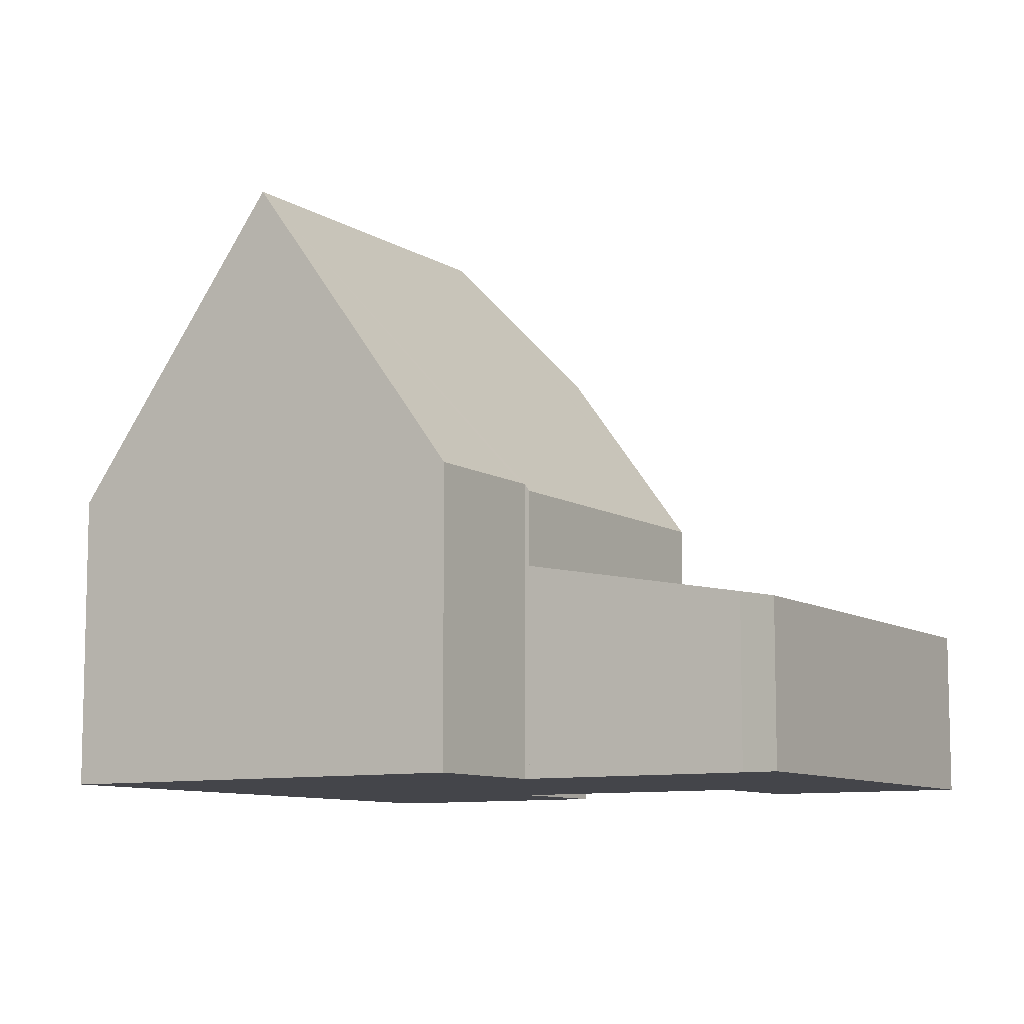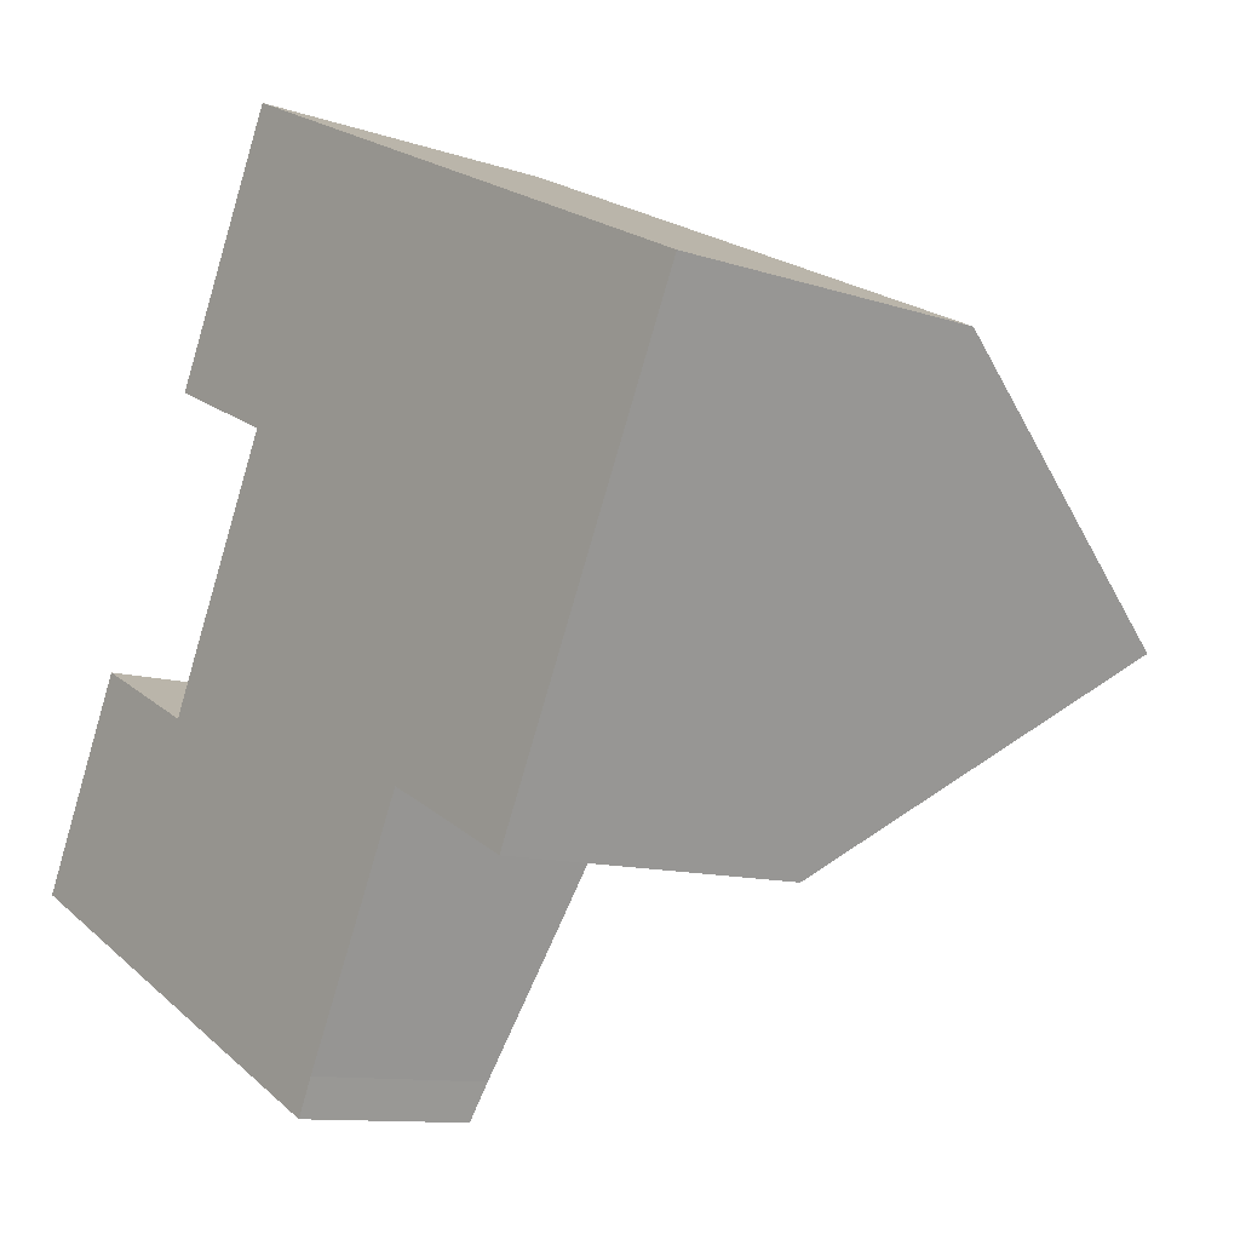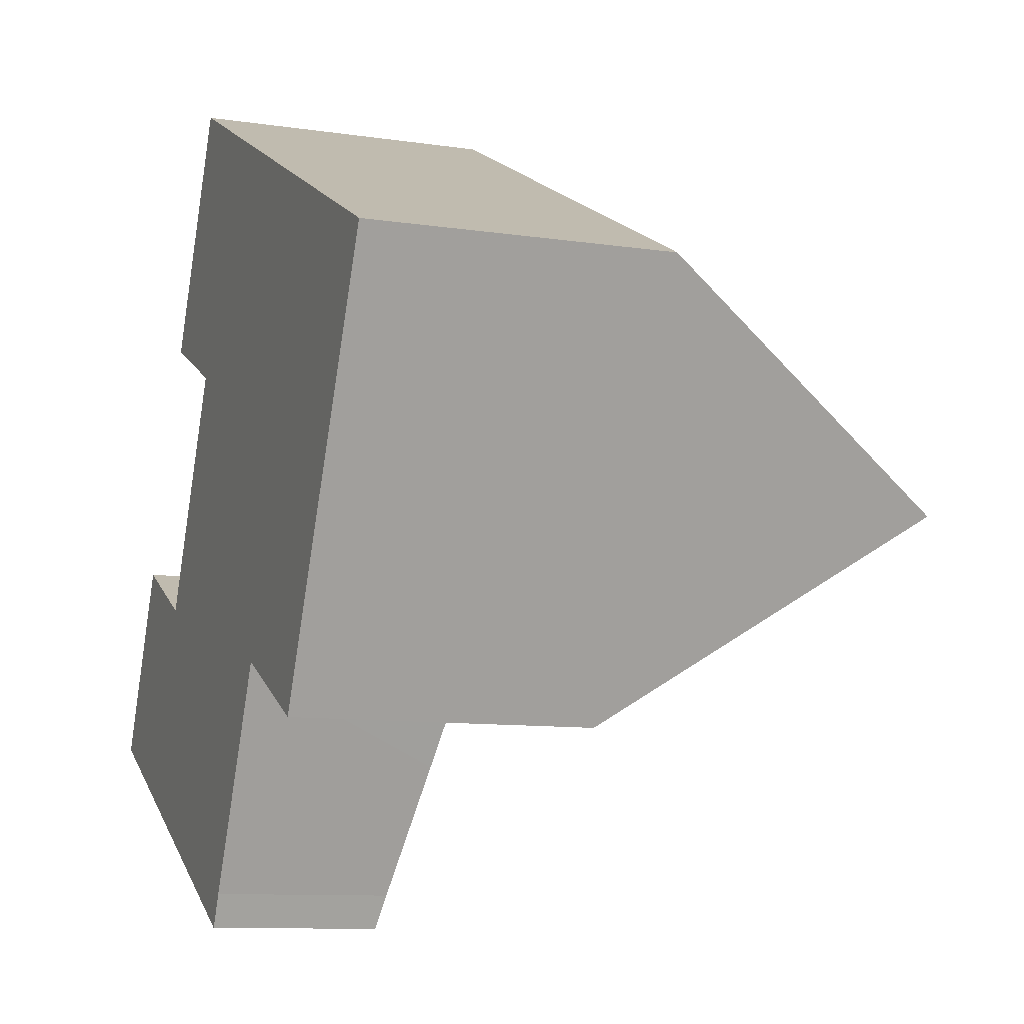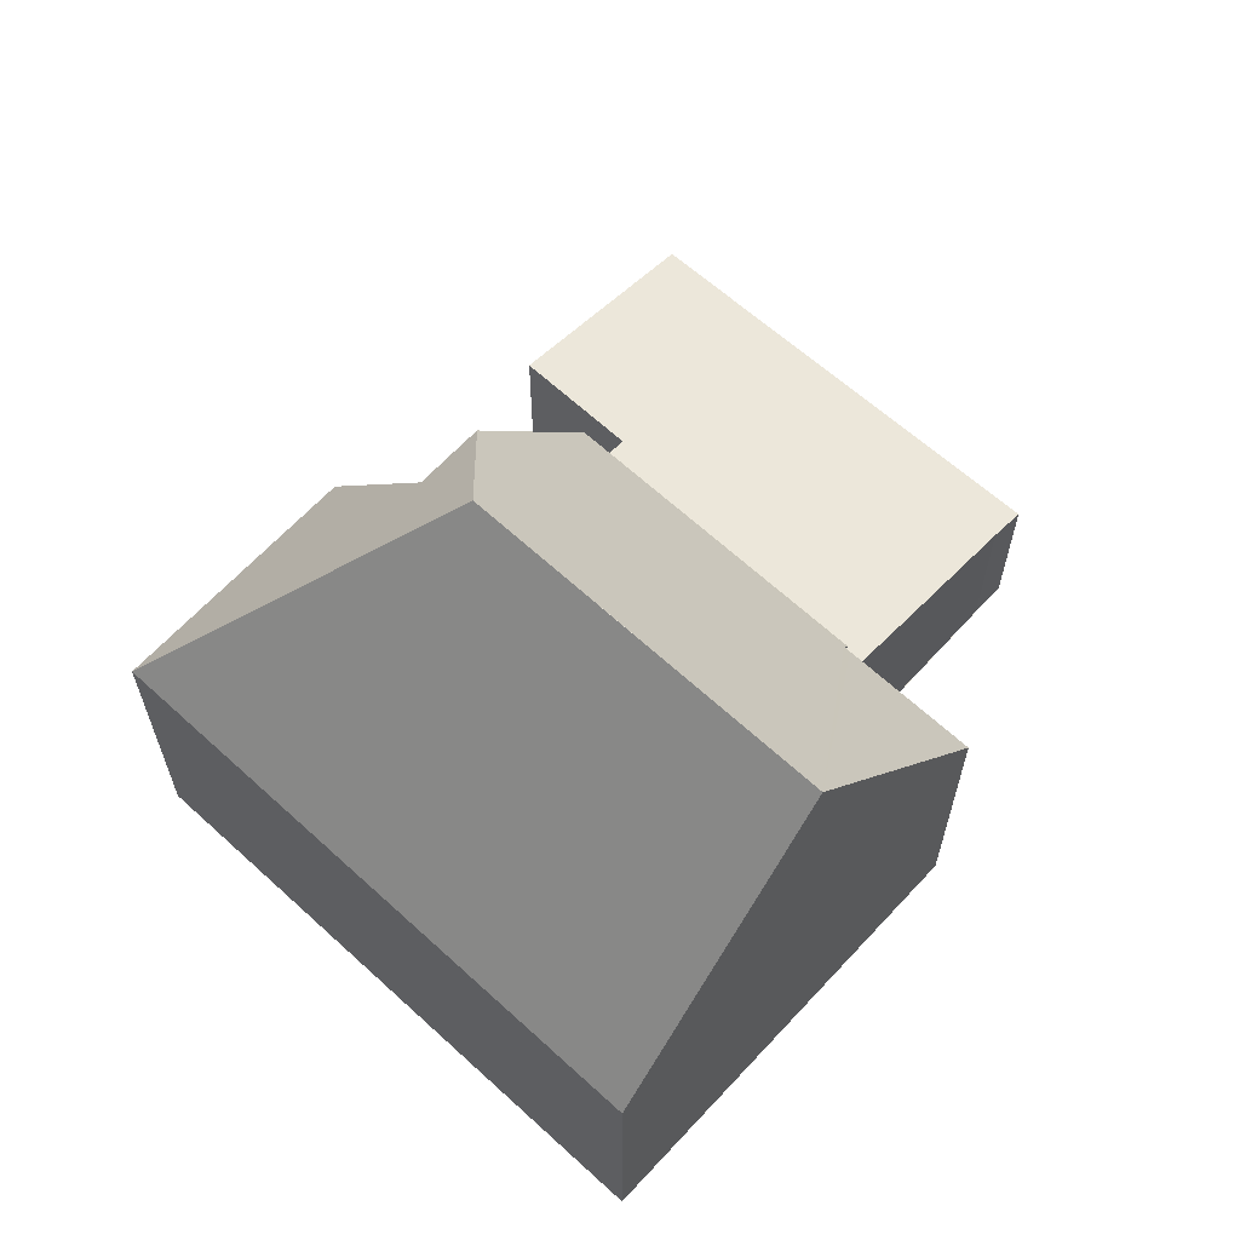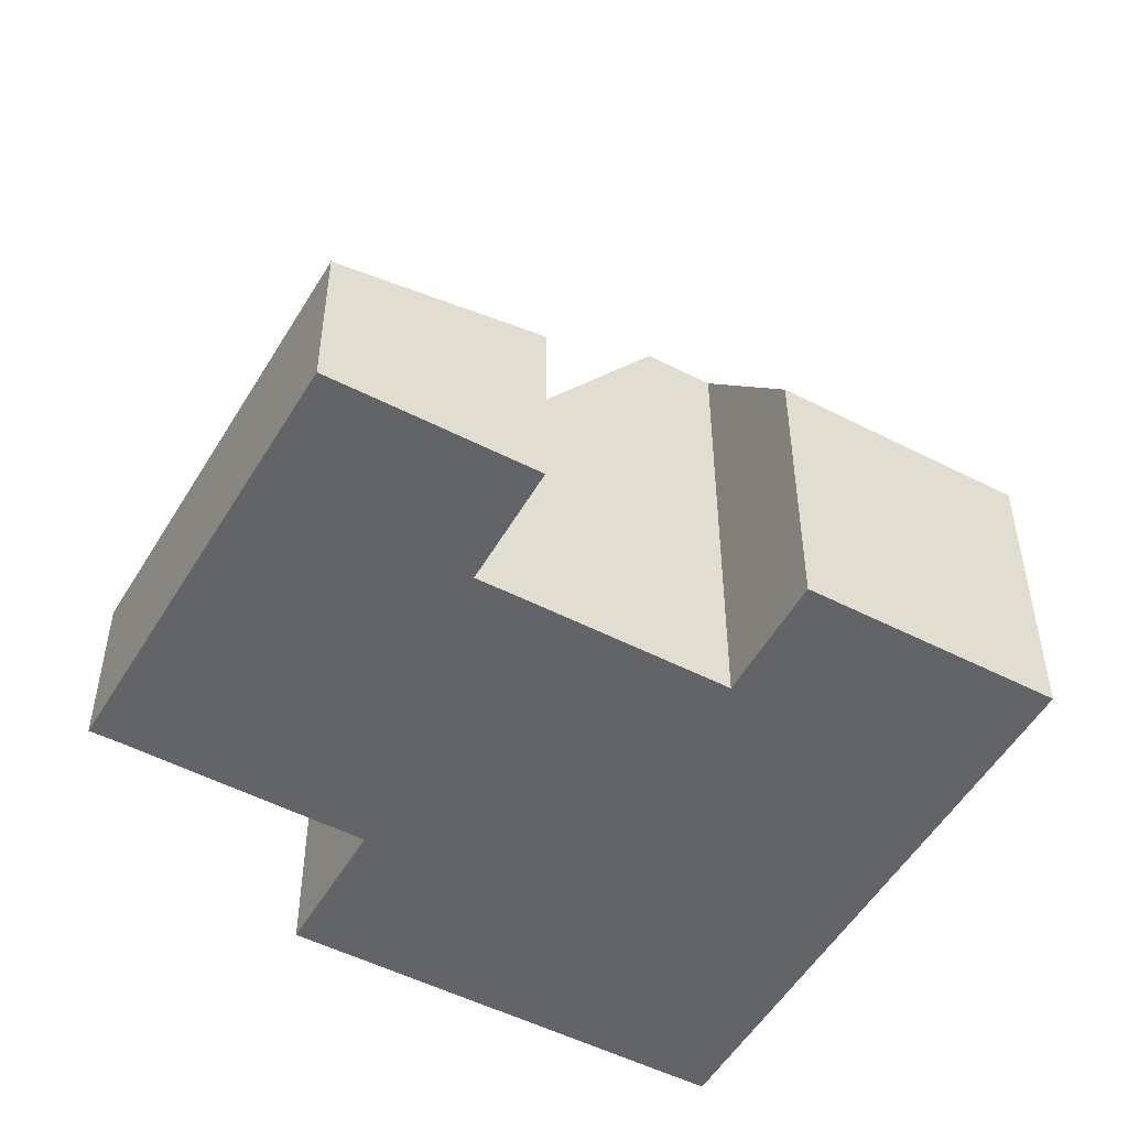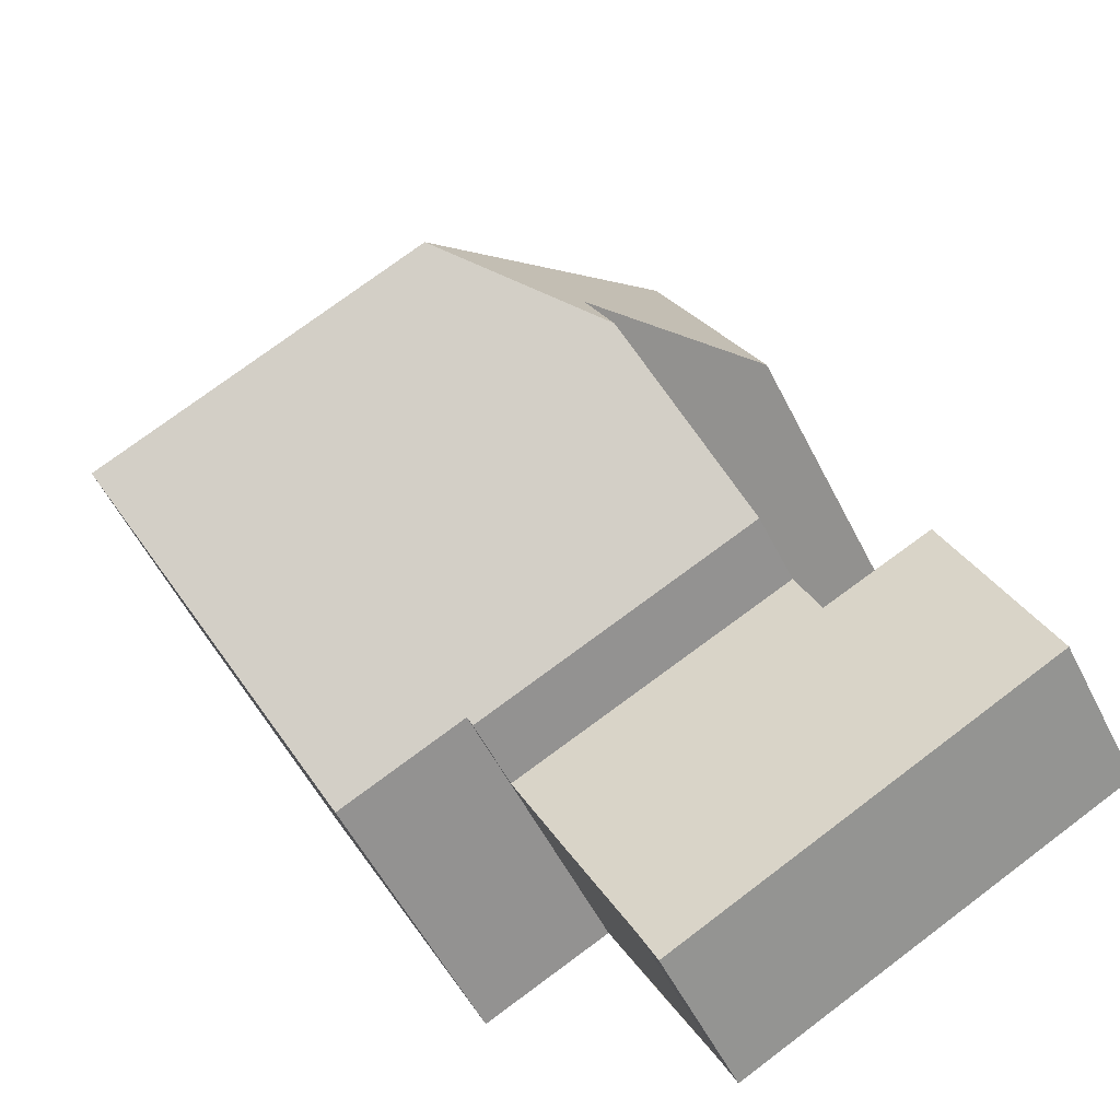
<metadata>
{"format":"obj","ext":"obj","renderer":"f3d","projection":"perspective","resolution":1024,"background":"white","views":[{"elev":-9.2,"azim":148.3,"up":"+Y"},{"elev":-10.9,"azim":50.4,"up":"+Z"},{"elev":-10.2,"azim":69.2,"up":"+Z"},{"elev":64.5,"azim":68.8,"up":"+Y"},{"elev":-51.3,"azim":-93.2,"up":"+Y"},{"elev":-54.3,"azim":-153.8,"up":"+Z"}]}
</metadata>
<code>
v  12.96 5.291 7.954
v  7.443 10.73 6.163
v  5.591 5.295 11.56
v  15.19 5.291 6.866
v  13.41 10.73 3.241
v  11.19 10.73 4.327
v  4.056 5.156 3.216
v  9.305 5.289 0.757
v  9.261 5.156 0.669
v  4.117 5.343 3.341
v  5.108 8.374 5.361
v  9.424 5.288 0.699
v  11.64 5.286 -0.388
v  5.654 8.377 6.475
v  3.581 5.291 7.451
v  5.591 -7.08e-16 11.56
v  3.581 -4.562e-16 7.451
v  5.654 -3.965e-16 6.475
v  4.117 -2.046e-16 3.341
v  4.056 -1.969e-16 3.216
v  5.108 -3.283e-16 5.361
v  12.96 -4.87e-16 7.954
v  15.19 -4.204e-16 6.866
v  13.41 -1.985e-16 3.241
v  11.64 2.376e-17 -0.388
v  9.305 -4.635e-17 0.757
v  9.261 -4.096e-17 0.669
v  9.424 -4.28e-17 0.699
v  1.626 3.612 3.35
v  7.124 2.942 -3.648
v  0 2.955 1.809e-16
v  2.193 3.614 3.075
v  3.056 3.616 2.656
v  3.646 3.617 2.37
v  4.056 3.783 3.216
v  7.395 3.055 -3.07
v  9.261 3.792 0.669
v  8.502 3.49 -0.866
v  8.833 3.622 -0.197
v  3.646 -1.451e-16 2.37
v  3.056 -1.626e-16 2.656
v  1.626 -2.051e-16 3.35
v  2.193 -1.883e-16 3.075
v  0 0 0
v  7.395 1.88e-16 -3.07
v  8.833 1.206e-17 -0.197
v  8.502 5.303e-17 -0.866
v  7.124 2.234e-16 -3.648
g defaultobject
f 1 2 3
f 2 1 4
f 2 4 5
f 2 5 6
f 7 8 9
f 8 7 5
f 5 7 6
f 6 7 2
f 2 7 10
f 2 10 11
f 12 5 13
f 5 12 8
f 11 14 2
f 3 2 14
f 15 3 14
f 15 16 3
f 16 15 17
f 10 14 11
f 14 10 18
f 18 10 7
f 18 7 19
f 19 7 20
f 18 19 21
f 16 1 3
f 1 16 22
f 1 22 4
f 4 22 23
f 4 13 5
f 13 4 23
f 13 23 24
f 13 24 25
f 26 9 8
f 9 26 27
f 25 12 13
f 12 25 8
f 8 25 26
f 26 25 28
f 27 7 9
f 7 27 20
f 18 15 14
f 15 18 17
f 27 19 20
f 19 27 21
f 21 27 26
f 21 26 28
f 21 28 25
f 21 25 18
f 18 25 24
f 18 16 17
f 16 18 24
f 16 24 23
f 16 23 22
f 29 30 31
f 30 29 32
f 30 32 33
f 30 33 34
f 30 34 35
f 30 35 36
f 36 35 37
f 36 37 38
f 38 37 39
f 33 40 34
f 40 33 32
f 40 32 29
f 40 29 41
f 41 29 42
f 41 42 43
f 35 27 37
f 27 35 20
f 34 20 35
f 20 34 40
f 31 42 29
f 42 31 44
f 27 39 37
f 39 27 38
f 38 27 36
f 36 27 45
f 45 27 46
f 45 46 47
f 45 30 36
f 30 45 48
f 30 44 31
f 44 30 48
f 20 46 27
f 46 20 47
f 47 20 45
f 45 20 40
f 45 40 48
f 48 40 41
f 48 41 43
f 48 43 44
f 44 43 42

</code>
